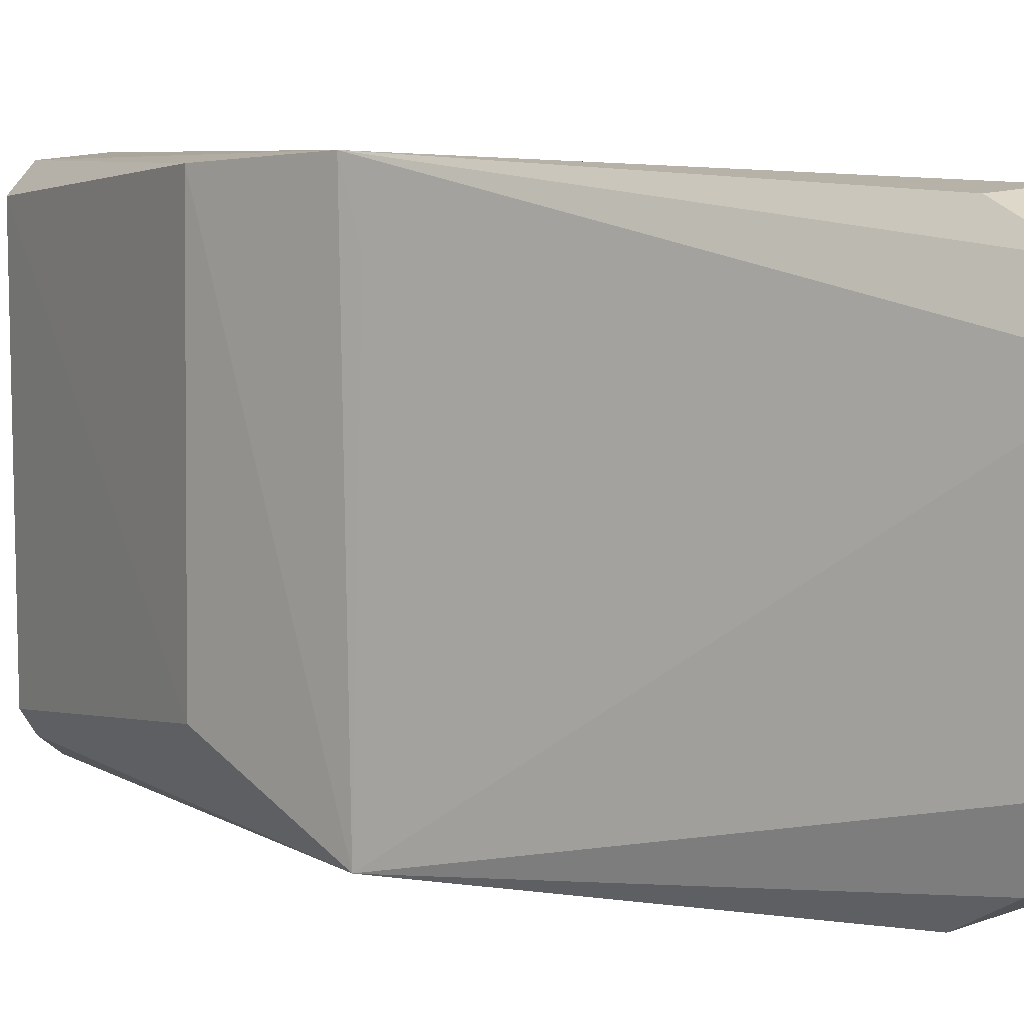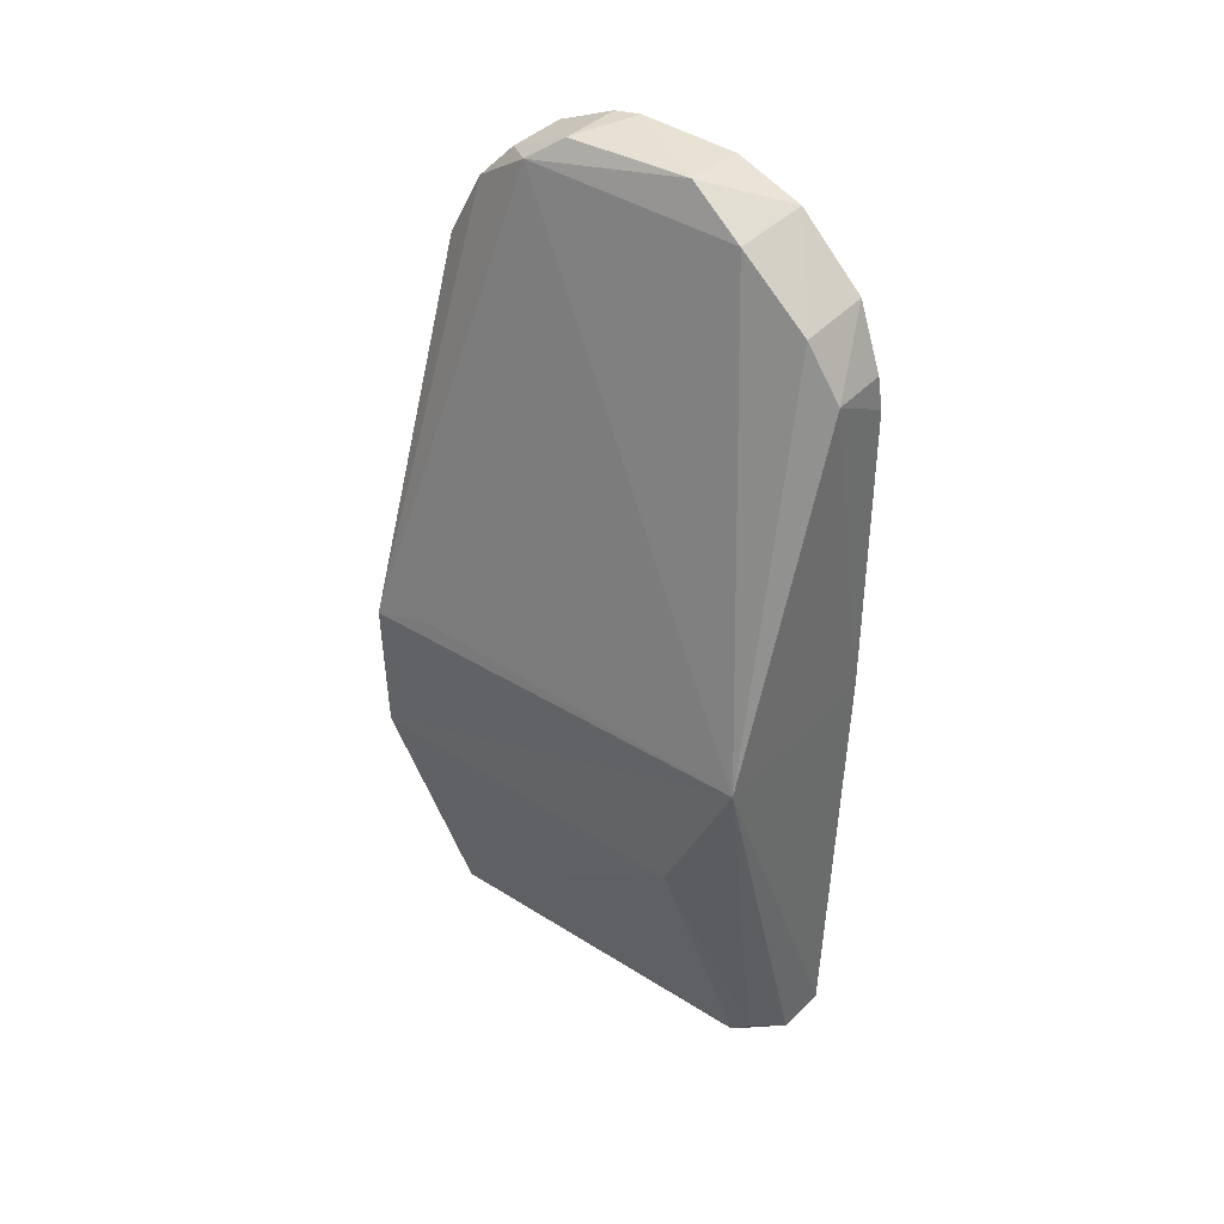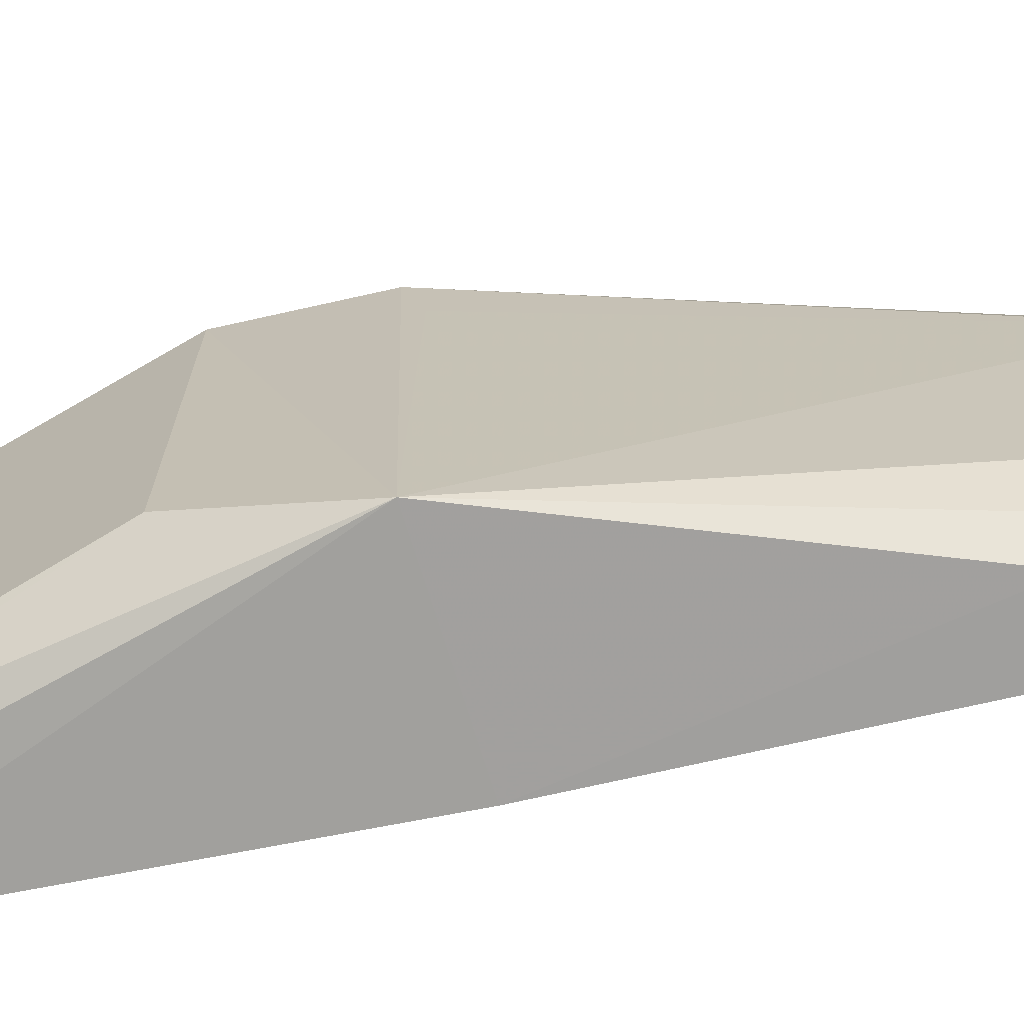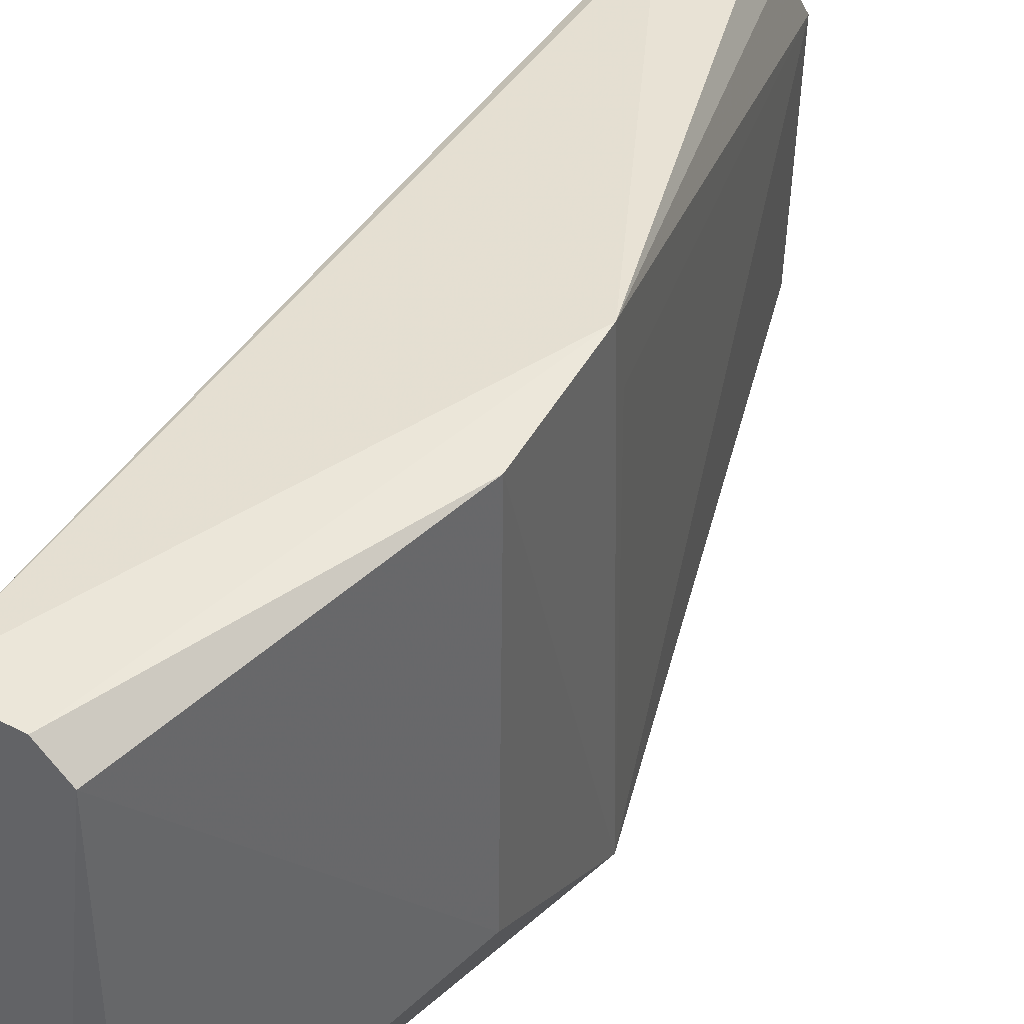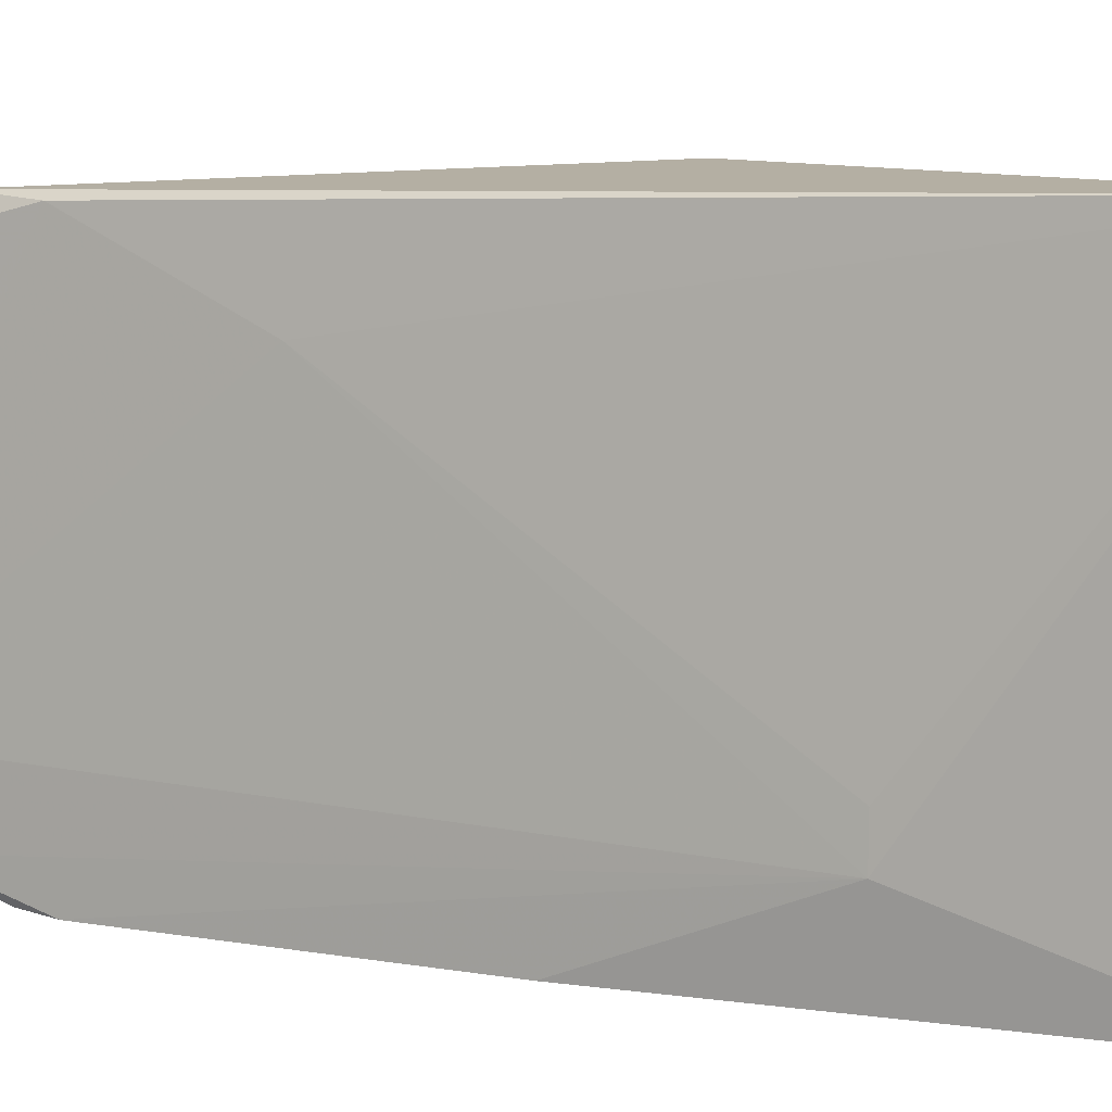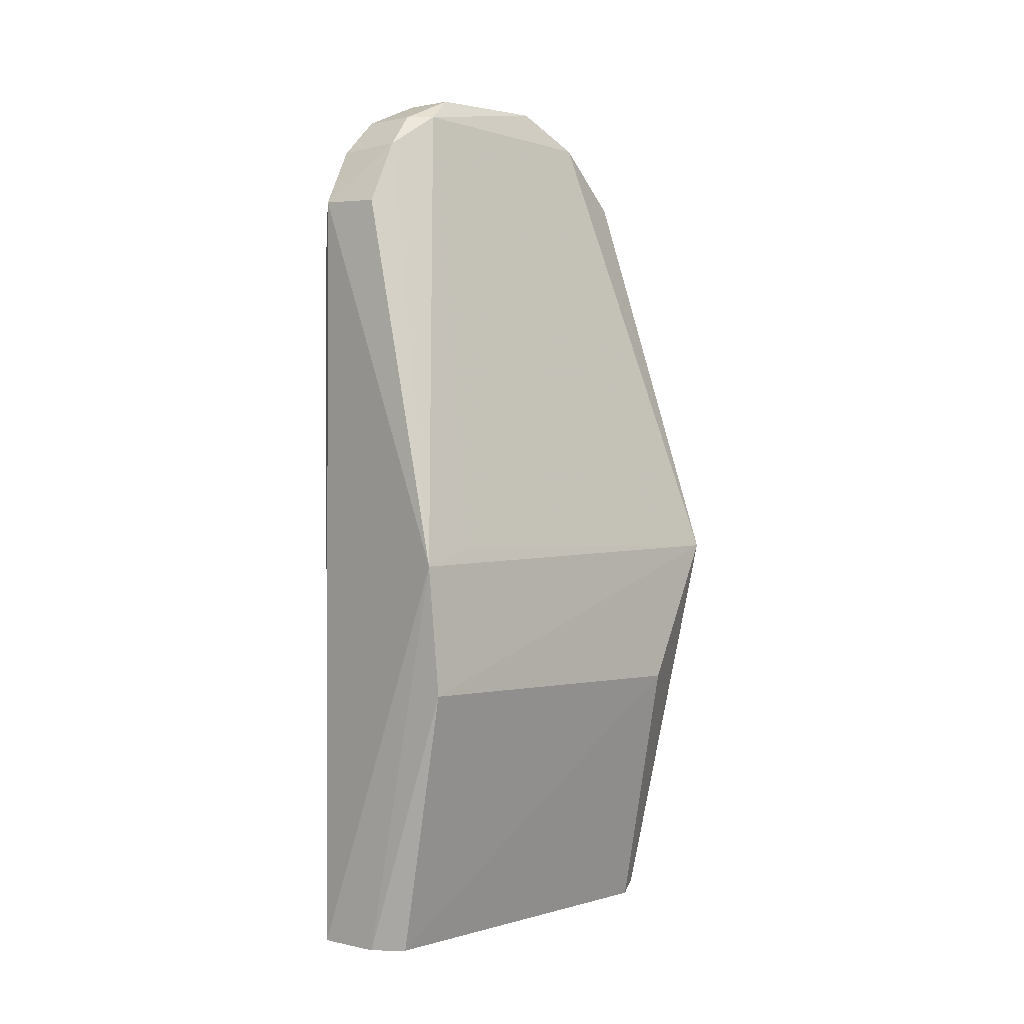
<metadata>
{"format":"obj","ext":"obj","renderer":"f3d","projection":"perspective","resolution":1024,"background":"white","views":[{"elev":6.7,"azim":-46.6,"up":"+Y"},{"elev":39.4,"azim":-51.4,"up":"+Z"},{"elev":-70.3,"azim":-76.4,"up":"+Y"},{"elev":41.3,"azim":-150.5,"up":"+Y"},{"elev":8.5,"azim":114.7,"up":"+Y"},{"elev":0.7,"azim":-136.1,"up":"+Z"}]}
</metadata>
<code>
v 0.1001 0.02078 0.08423
v 0.1008 0.003502 0.08153
v 0.09825 0.03389 0.000672
v 0.08988 0.03121 0.0006374
v 0.08298 -0.005003 0.03881
v 0.09329 0.03238 0.07262
v 0.1001 0.03231 0.06733
v 0.0984 -0.005323 0.000797
v 0.08322 0.03435 0.03771
v 0.09354 0.003841 0.08113
v 0.1003 0.02951 0.07838
v 0.1002 0.001501 0.0225
v 0.1004 -0.005162 0.06708
v 0.09 -0.001411 0.00087
v 0.09393 -0.004959 0.0003052
v 0.09221 0.03343 0.0006664
v 0.08282 0.03354 0.02574
v 0.09933 0.03276 0.07297
v 0.09472 0.009273 0.08437
v 0.09321 0.02429 0.08174
v 0.1007 0.009443 0.08395
v 0.1001 0.02568 0.05359
v 0.1 -0.00544 0.03981
v 0.09453 -0.005033 0.07028
v 0.1006 -0.002426 0.07591
v 0.09051 -0.003054 0.002003
v 0.08293 0.001603 0.02529
v 0.09367 0.02933 0.07852
v 0.0835 0.02887 0.0393
v 0.09466 0.02118 0.08397
v 0.1002 0.01827 0.08463
v 0.1001 0.004952 0.02251
v 0.09378 -0.002261 0.07546
v 0.1001 -0.004867 0.07022
v 0.1001 0.02635 0.08175
v 0.09458 0.0265 0.08159
f 12 8 3
f 15 4 3
f 15 3 8
f 15 14 4
f 15 8 5
f 16 9 3
f 16 3 4
f 17 5 9
f 17 16 4
f 17 9 16
f 18 7 3
f 18 3 9
f 18 9 6
f 18 11 7
f 19 10 2
f 20 5 10
f 20 10 19
f 21 2 7
f 21 7 11
f 21 19 2
f 22 3 7
f 22 7 2
f 22 2 12
f 23 5 8
f 23 8 12
f 23 12 13
f 24 23 13
f 24 5 23
f 25 13 12
f 25 12 2
f 26 15 5
f 26 14 15
f 27 5 17
f 27 26 5
f 27 14 26
f 27 17 4
f 27 4 14
f 28 18 6
f 28 11 18
f 28 6 9
f 28 9 20
f 29 20 9
f 29 9 5
f 29 5 20
f 30 20 19
f 31 21 11
f 31 19 21
f 31 30 19
f 31 1 30
f 32 22 12
f 32 12 3
f 32 3 22
f 33 10 5
f 33 5 24
f 33 24 25
f 33 25 2
f 33 2 10
f 34 25 24
f 34 24 13
f 34 13 25
f 35 31 11
f 35 1 31
f 35 30 1
f 36 35 11
f 36 11 28
f 36 28 20
f 36 20 30
f 36 30 35

</code>
